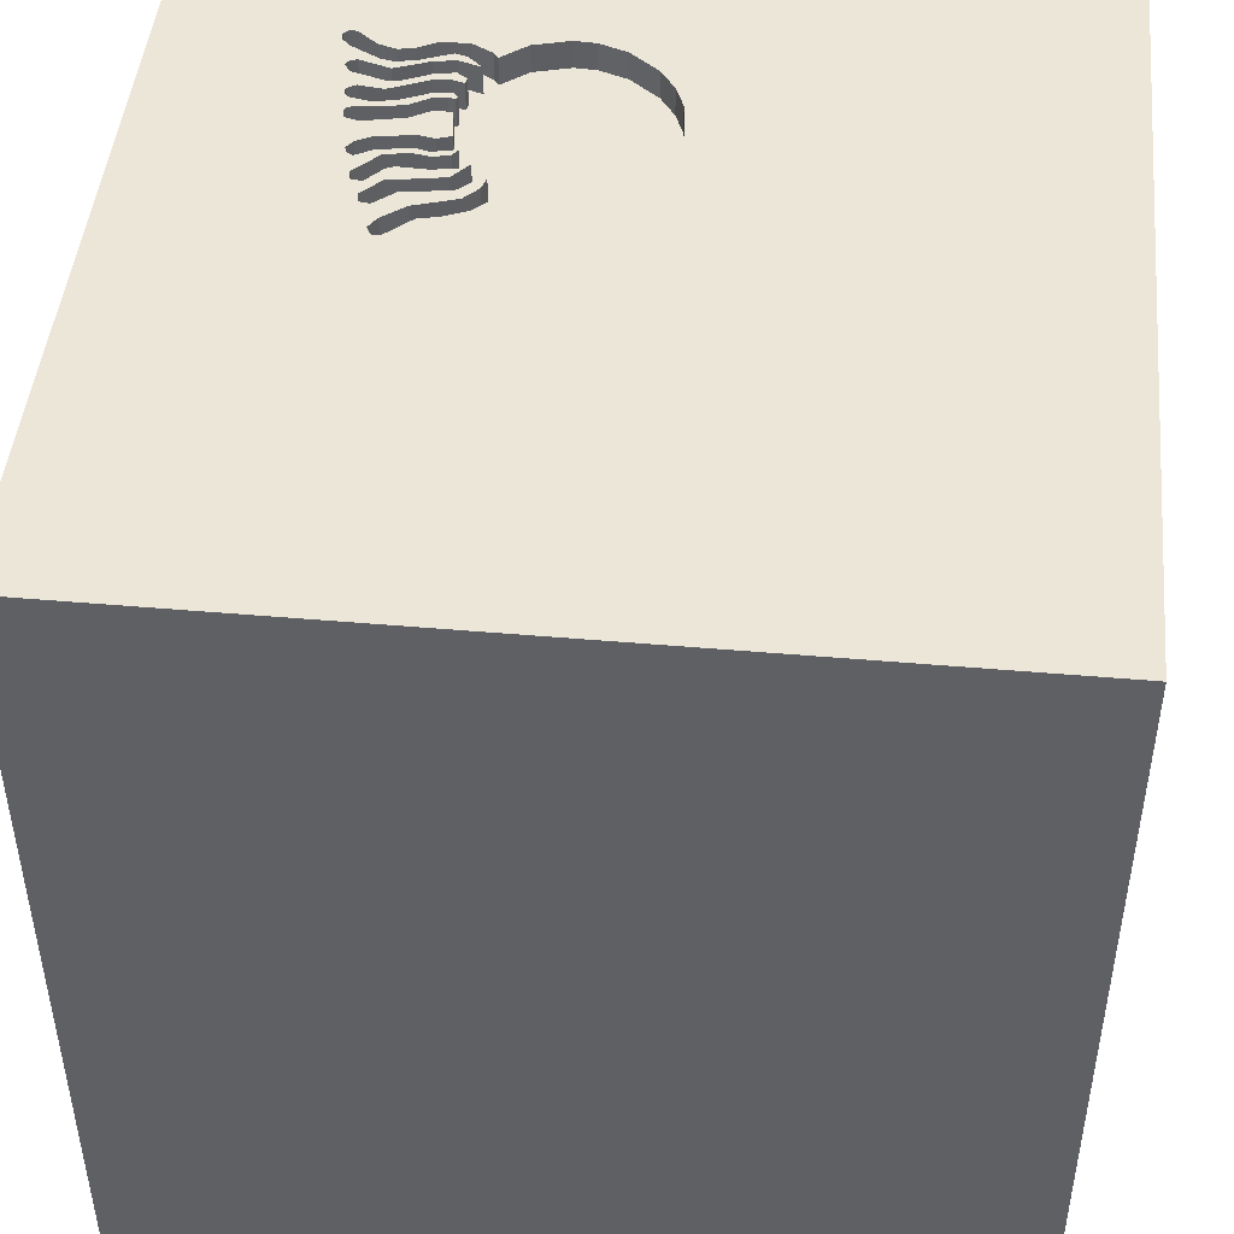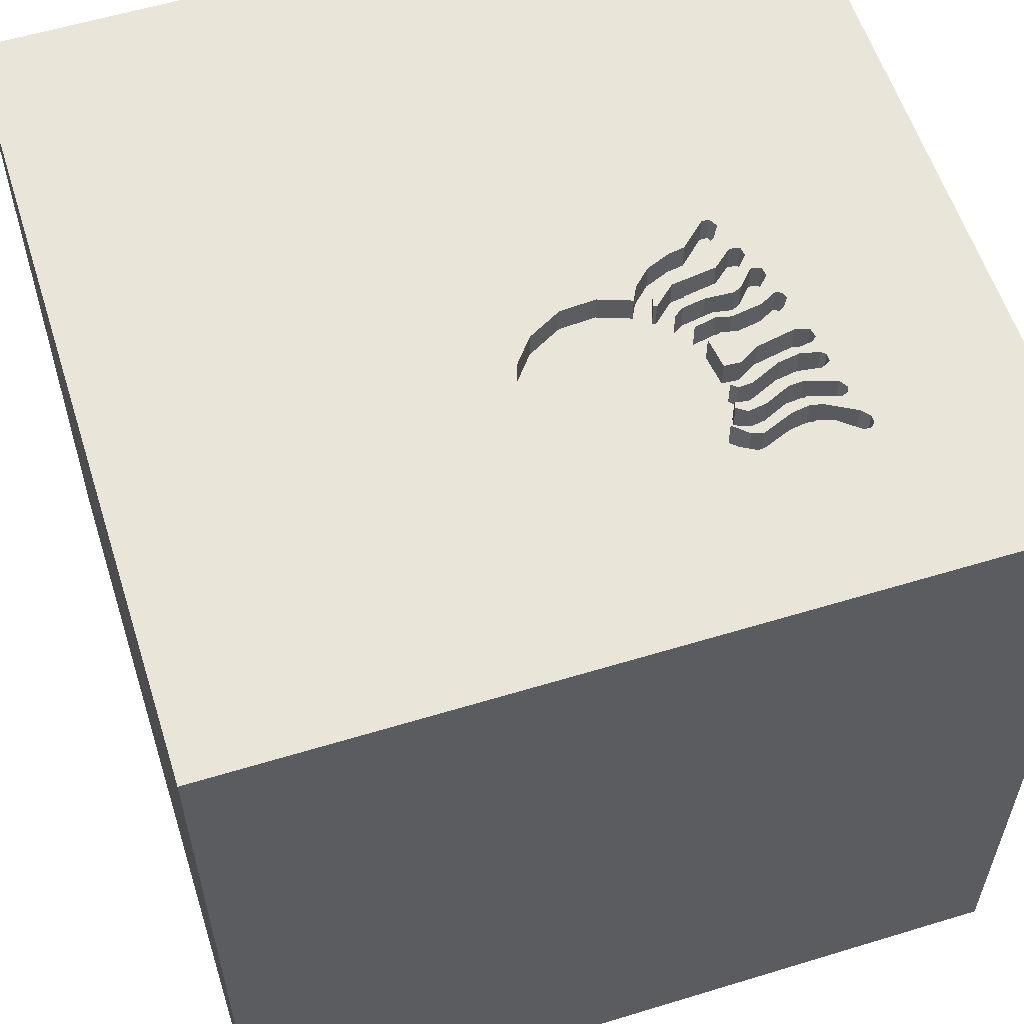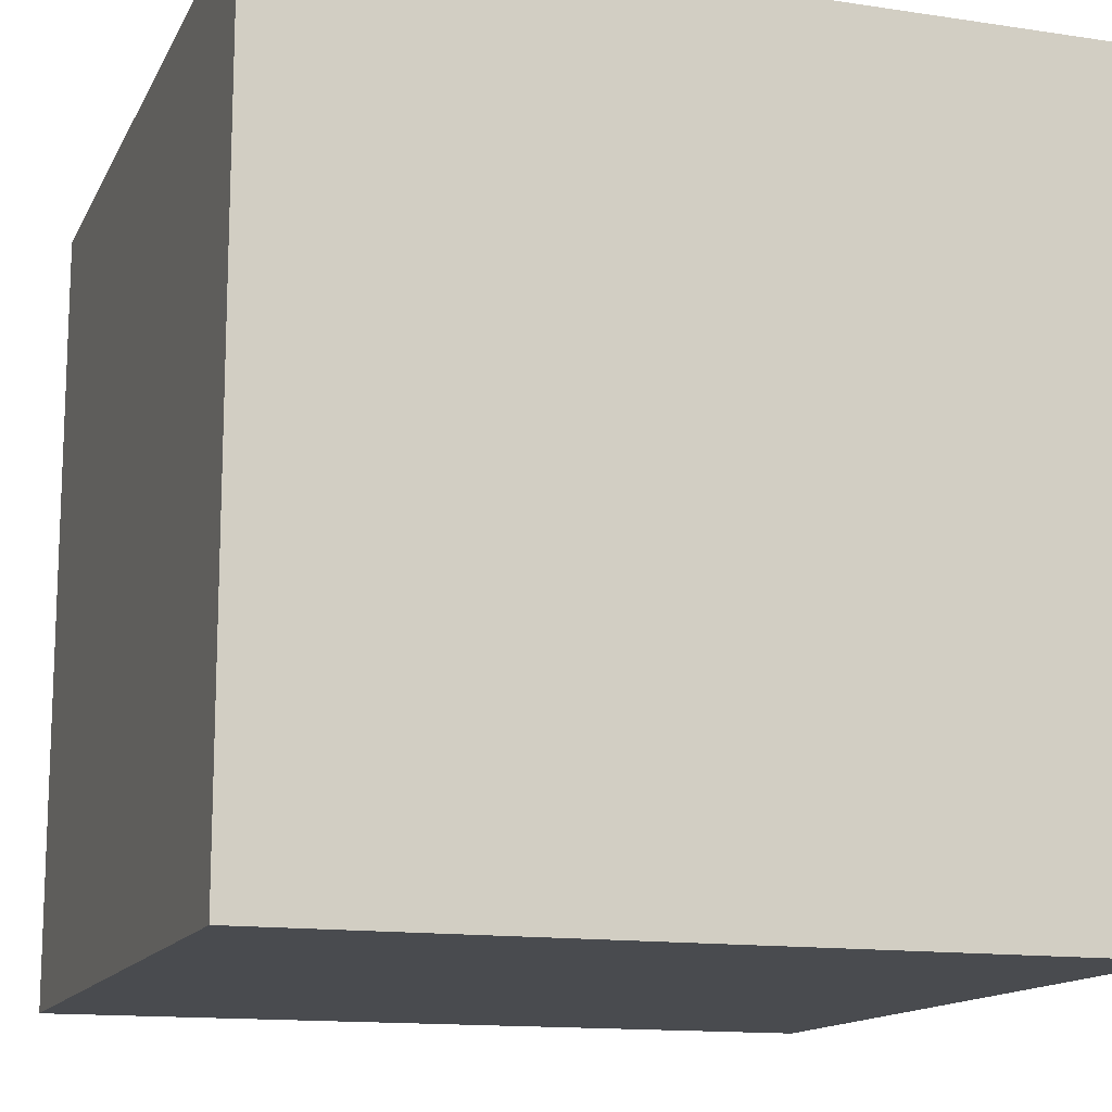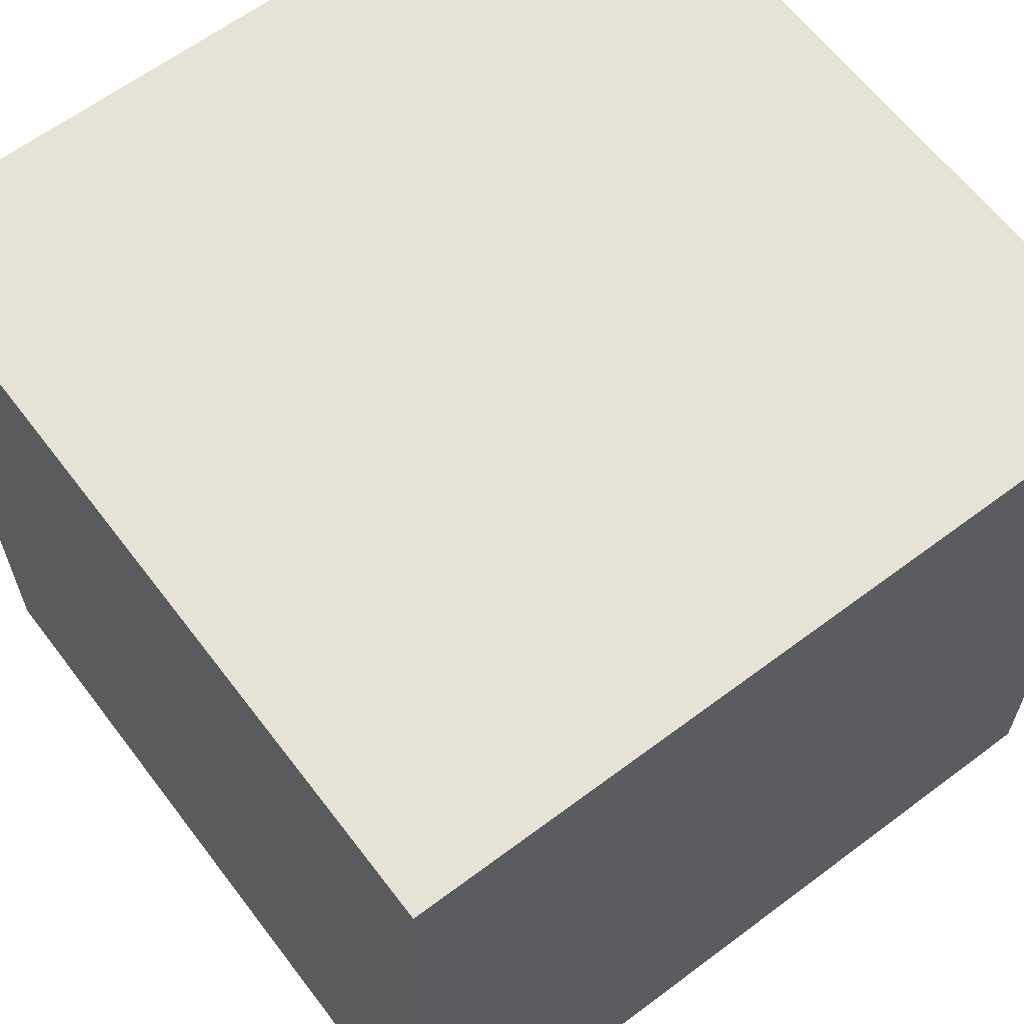
<metadata>
{"format":"obj","ext":"obj","renderer":"f3d","projection":"perspective","resolution":1024,"background":"white","views":[{"elev":46.5,"azim":5.7,"up":"+Y"},{"elev":58.1,"azim":162.5,"up":"+Y"},{"elev":-13.8,"azim":-108.6,"up":"+Y"},{"elev":62.9,"azim":-37.2,"up":"+Z"}]}
</metadata>
<code>
o octopus_165
v -0.5634 1.5 -0.6362
v -0.6102 1.5 -0.6282
v -0.6102 1.4 -0.6282
v -0.8944 1.5 -0.8597
v -0.8944 1.4 -0.8597
v -0.4579 1.5 -0.864
v -0.6356 1.5 -0.8032
v -0.6356 1.4 -0.8032
v -0.8912 1.5 -0.764
v -0.8912 1.4 -0.764
v -0.7916 1.5 -0.2301
v -0.7916 1.4 -0.2301
v -0.8067 1.5 -0.4986
v -0.7597 1.5 -0.4279
v -0.7579 1.5 -0.3064
v -0.6295 1.5 -0.8258
v -0.9375 1.5 -0.7292
v -1.094 1.5 -0.4687
v -0.6672 1.5 -0.5267
v -0.5184 1.5 -0.7313
v -0.5184 1.4 -0.7313
v -0.5238 1.5 -0.4549
v -0.5238 1.4 -0.4549
v -0.829 1.5 -0.3724
v -0.829 1.4 -0.3724
v -0.8204 1.5 -0.3476
v -0.8204 1.4 -0.3476
v -0.753 1.5 -0.1317
v -0.7945 1.5 -0.2471
v 1.5 -1.5 1.5
v 1.5 -1.5 -1.5
v 1.5 1.5 -1.5
v 0.1317 1.5 -0.6627
v 0.1456 1.5 -0.5295
v -0.8094 1.5 -0.8741
v -0.05413 1.5 -0.9065
v -0.05413 1.4 -0.9065
v -0.6937 1.5 0.01123
v -0.6848 1.5 -0.06462
v -0.6848 1.4 -0.06462
v -0.9214 1.5 -0.8901
v -0.4146 1.5 -0.2243
v -0.4146 1.4 -0.2243
v -0.5734 1.5 -0.8487
v -0.5734 1.4 -0.8487
v -0.5303 1.5 -0.9042
v -0.5303 1.4 -0.9042
v -0.152 1.5 -0.9423
v -0.2272 1.5 -0.947
v -0.0999 1.5 -0.1991
v -0.8399 1.5 -0.6678
v -0.8399 1.4 -0.6678
v -0.7597 1.4 -0.4279
v -0.4722 1.5 -0.3098
v -0.5322 1.5 -0.8382
v 0.0603 1.5 -0.3146
v -0.6004 1.5 -0.4432
v -0.7974 1.5 -0.2641
v -0.7974 1.4 -0.2641
v -0.5766 1.5 -0.3541
v -0.5766 1.4 -0.3541
v -0.5707 1.5 -0.2939
v -0.5707 1.4 -0.2939
v -0.7588 1.5 -0.1657
v -0.7588 1.4 -0.1657
v -0.432 1.4 -0.1208
v -0.7929 1.5 -0.8026
v -0.7929 1.4 -0.8026
v -0.5311 1.5 -0.5105
v -0.4547 1.5 -0.3311
v -0.4547 1.4 -0.3311
v -0.7103 1.5 -0.703
v -0.7513 1.5 -0.5754
v -0.856 1.5 -0.6083
v -0.856 1.4 -0.6083
v -0.5672 1.5 -0.1961
v -0.5734 1.5 -0.4377
v -0.0999 1.4 -0.1991
v -0.6981 1.5 -0.8625
v -0.7197 1.5 -0.3472
v -0.8094 1.4 -0.8741
v -0.8727 1.5 -0.7322
v -0.4006 1.5 -0.2704
v -0.4408 1.5 -0.8407
v -0.4408 1.4 -0.8407
v -0.5002 1.5 -0.3933
v -0.6077 1.5 -0.1258
v -0.5304 1.5 -0.1506
v -0.8566 1.5 -0.7918
v -0.8566 1.4 -0.7918
v -0.5384 1.5 -0.5661
v -0.5384 1.4 -0.5661
v -0.606 1.5 -0.6552
v -1.5 1.5 1.5
v -0.7411 1.5 -0.3698
v -0.8805 1.5 -0.932
v -0.7169 1.5 -0.1247
v -0.7283 1.5 -0.2536
v -0.7368 1.5 -0.5127
v -0.7491 1.5 -0.8538
v -0.7502 1.5 -0.7574
v -0.7548 1.5 -0.6561
v -0.7165 1.5 -0.7981
v -1.5 1.5 -1.5
v -1.5 -1.5 1.5
v -1.5 -1.5 -1.5
v -0.6672 1.4 -0.5267
v 0.09937 1.4 -0.3642
v -0.2295 1.5 -0.1902
v -0.5171 1.5 -0.3642
v -0.5171 1.4 -0.3642
v -0.6246 1.5 -0.7132
v -0.6246 1.4 -0.7132
v -0.5209 1.5 -0.7198
v -0.8571 1.5 -0.5119
v -0.8717 1.5 -0.6493
v -0.7411 1.4 -0.3698
v -0.5771 1.5 -0.0742
v -0.5771 1.4 -0.0742
v -0.8078 1.5 -0.4022
v -0.8078 1.4 -0.4022
v -0.7879 1.5 -0.5936
v -0.7879 1.4 -0.5936
v -0.4861 1.5 -0.2077
v -0.49 1.4 -0.3076
v -0.5958 1.5 -0.5695
v -0.7964 1.5 -0.6618
v -0.5734 1.4 -0.4377
v -0.7114 1.5 -0.6066
v -0.8727 1.4 -0.7322
v -0.54 1.5 -0.6271
v -0.54 1.4 -0.6271
v -0.7169 1.4 -0.1247
v -0.7122 1.5 -0.02059
v -0.7122 1.4 -0.02059
v -0.5337 1.5 -0.6412
v -0.5958 1.4 -0.5695
v -0.5337 1.4 -0.6412
v -0.6306 1.5 -0.3886
v -0.5176 1.5 -0.08433
v -0.6623 1.5 -0.7253
v 0.02387 1.5 -0.2683
v 0.02387 1.4 -0.2683
v -0.7555 1.5 -0.2231
v -0.7555 1.4 -0.2231
v 0.04749 1.5 -0.8232
v 0.04749 1.4 -0.8232
v -0.6675 1.5 0.01114
v -0.6675 1.4 0.01114
v -0.8805 1.4 -0.932
v -0.5532 1.4 -0.756
v 1.5 1.5 1.5
v -0.4803 1.5 -0.7902
v -0.4803 1.4 -0.7902
v -1.094 1.5 -0.03255
v -0.848 1.5 -0.5615
v -0.848 1.4 -0.5615
v -0.5176 1.4 -0.08433
v -0.8067 1.4 -0.4986
v -0.8571 1.4 -0.5119
v -0.6483 1.5 -0.1845
v -0.6721 1.5 -0.2985
v -0.509 1.5 -0.2651
v -0.509 1.4 -0.2651
v -0.3719 1.5 -0.1791
v -0.9215 1.5 -0.9163
v -0.9215 1.4 -0.9163
v -0.626 1.5 -0.901
v -0.626 1.4 -0.901
v -0.7475 1.5 -0.7929
v -0.7475 1.4 -0.7929
v 0.09937 1.5 -0.3642
v -0.5634 1.4 -0.6362
v -0.8629 1.5 -0.5459
v -0.544 1.5 -0.6504
v -0.7103 1.4 -0.703
v -0.3459 1.5 -0.2316
v -0.3459 1.4 -0.2316
v -0.432 1.5 -0.1208
v -0.5591 1.5 -0.8162
v -0.5532 1.5 -0.756
v -0.5309 1.5 -0.3007
v -0.7004 1.5 -0.2849
v -0.7004 1.4 -0.2849
v -0.7548 1.4 -0.6561
v -0.8012 1.5 -0.3378
v -0.3525 1.5 -0.9126
v -0.6397 1.5 -0.3652
v -0.6397 1.4 -0.3652
v -0.696 1.5 -0.2332
v -0.696 1.4 -0.2332
v -0.8814 1.5 -0.7832
v -0.8814 1.4 -0.7832
v -0.2272 1.4 -0.947
v 0.1002 1.5 -0.7447
v -0.6424 1.5 -0.6089
v -0.762 1.5 -0.6986
v -0.6483 1.4 -0.1845
v -0.8629 1.4 -0.5459
v -0.5233 1.5 -0.7086
v -0.5233 1.4 -0.7086
v -0.5736 1.5 -0.7219
v -0.5736 1.4 -0.7219
v -0.7491 1.4 -0.8538
v -0.6212 1.5 -0.7444
v -0.2295 1.4 -0.1902
v -0.9067 1.5 -0.9319
v 0.1317 1.4 -0.6627
v -0.9214 1.4 -0.8901
v -0.4006 1.4 -0.2704
v -0.5543 1.5 -0.6596
v -0.5543 1.4 -0.6596
v -0.6077 1.4 -0.1258
v -0.8716 1.5 -0.6231
v -0.8716 1.4 -0.6231
v -0.5802 1.5 -0.3754
v -0.5802 1.4 -0.3754
v 0.1002 1.4 -0.7447
v 0.1456 1.4 -0.5295
v -0.49 1.5 -0.3076
v -0.6937 1.4 0.01123
v -0.9067 1.4 -0.9319
v -0.762 1.4 -0.6986
v -0.6306 1.4 -0.3886
v -0.5322 1.4 -0.8382
v -0.8012 1.4 -0.3378
v -0.7114 1.4 -0.6066
v -0.6837 1.5 -0.8037
v -0.6837 1.4 -0.8037
v -0.6212 1.4 -0.7444
v -0.4579 1.4 -0.864
v -0.5591 1.4 -0.8162
v -0.4861 1.4 -0.2077
v -0.5002 1.4 -0.3933
v -0.4626 1.5 -0.1724
v -0.4626 1.4 -0.1724
v -0.6721 1.4 -0.2985
v -0.4105 1.5 -0.2774
v -0.4105 1.4 -0.2774
v -0.3719 1.4 -0.1791
v -0.3525 1.4 -0.9126
v -0.6816 1.5 -0.5855
v -0.6816 1.4 -0.5855
v -0.6322 1.5 -0.4496
v -0.6322 1.4 -0.4496
v -0.152 1.4 -0.9423
v -0.606 1.4 -0.6552
v -0.7197 1.4 -0.3472
v -0.7502 1.4 -0.7574
v -0.8717 1.4 -0.6493
v -0.753 1.4 -0.1317
v -0.6981 1.4 -0.8625
f 105 152 94
f 104 106 105
f 94 104 105
f 30 152 105
f 105 31 30
f 106 31 105
f 155 104 94
f 152 179 94
f 140 94 179
f 97 155 94
f 152 165 179
f 39 87 97
f 94 140 118
f 134 39 97
f 94 118 148
f 134 97 94
f 38 134 94
f 94 148 38
f 165 152 50
f 165 50 109
f 88 124 76
f 76 161 97
f 97 87 88
f 97 88 76
f 64 98 144
f 155 97 28
f 64 144 11
f 155 28 64
f 11 29 155
f 155 64 11
f 18 104 155
f 152 172 56
f 152 56 142
f 142 50 152
f 165 109 177
f 88 235 42
f 83 238 124
f 42 83 124
f 88 42 124
f 58 15 155
f 155 29 58
f 163 182 62
f 183 98 64
f 190 163 62
f 183 64 190
f 62 162 183
f 190 62 183
f 31 152 30
f 155 15 80
f 80 95 186
f 120 14 99
f 155 80 186
f 120 99 155
f 155 186 26
f 24 120 155
f 155 26 24
f 104 31 106
f 34 172 152
f 155 99 13
f 115 18 155
f 155 13 115
f 95 80 139
f 19 99 14
f 244 57 69
f 19 14 244
f 19 244 69
f 220 182 163
f 220 163 54
f 122 74 18
f 18 115 174
f 18 174 156
f 73 129 122
f 122 18 156
f 156 73 122
f 60 110 86
f 139 80 188
f 60 86 216
f 216 139 188
f 188 60 216
f 69 91 126
f 69 126 19
f 77 22 69
f 57 77 69
f 220 54 70
f 197 82 17
f 18 74 214
f 127 197 17
f 17 18 214
f 17 214 116
f 51 127 17
f 17 116 51
f 73 242 196
f 73 196 93
f 73 93 129
f 17 104 18
f 195 33 32
f 101 103 170
f 17 82 9
f 101 170 67
f 101 67 4
f 17 9 192
f 4 17 192
f 4 192 89
f 89 101 4
f 72 197 127
f 127 102 72
f 93 196 2
f 1 131 136
f 93 2 1
f 175 211 93
f 1 136 175
f 1 175 93
f 34 32 33
f 17 4 41
f 104 17 41
f 207 96 104
f 104 41 166
f 104 166 207
f 7 16 228
f 228 103 101
f 101 7 228
f 72 102 112
f 202 200 181
f 202 181 141
f 112 202 141
f 141 72 112
f 32 146 195
f 100 96 35
f 46 104 96
f 55 44 16
f 16 7 180
f 180 55 16
f 200 114 181
f 205 141 181
f 32 31 104
f 32 152 31
f 36 146 32
f 32 48 36
f 100 79 168
f 168 46 96
f 96 100 168
f 180 153 55
f 20 181 114
f 32 34 152
f 49 48 32
f 6 84 187
f 46 6 187
f 104 49 32
f 49 46 187
f 104 46 49
f 241 85 194
f 187 84 85
f 85 241 187
f 241 194 187
f 85 246 194
f 84 6 85
f 49 187 194
f 85 37 246
f 48 49 194
f 194 246 48
f 231 85 6
f 85 147 37
f 246 37 48
f 231 154 85
f 154 147 85
f 146 36 37
f 37 147 146
f 36 48 37
f 231 225 154
f 47 231 6
f 6 46 47
f 147 154 138
f 225 231 47
f 55 153 154
f 154 225 55
f 138 218 147
f 138 154 201
f 195 146 147
f 147 218 195
f 45 225 47
f 153 180 154
f 46 168 169
f 169 47 46
f 218 138 208
f 201 212 138
f 154 21 201
f 225 45 55
f 169 45 47
f 232 154 180
f 168 79 169
f 218 208 195
f 92 208 138
f 203 212 201
f 175 136 138
f 138 212 175
f 154 151 21
f 201 21 114
f 114 200 201
f 44 55 45
f 229 45 169
f 232 151 154
f 180 7 232
f 252 169 79
f 33 195 208
f 219 208 92
f 92 138 132
f 212 203 247
f 200 202 203
f 203 201 200
f 211 175 212
f 21 151 181
f 181 20 21
f 20 114 21
f 16 44 45
f 45 229 16
f 169 252 229
f 151 232 8
f 8 232 7
f 79 100 252
f 208 219 33
f 71 219 92
f 92 132 137
f 136 131 132
f 132 138 136
f 93 211 212
f 212 247 93
f 113 247 203
f 202 112 203
f 229 228 16
f 229 252 204
f 151 8 230
f 7 101 8
f 204 252 100
f 34 33 219
f 71 108 219
f 23 71 92
f 126 91 92
f 92 137 126
f 137 132 173
f 131 1 132
f 247 113 227
f 113 203 112
f 205 181 151
f 151 230 205
f 103 228 229
f 229 171 103
f 204 171 229
f 230 8 176
f 249 8 101
f 100 35 204
f 219 108 172
f 172 34 219
f 71 210 108
f 71 23 234
f 69 22 23
f 23 92 69
f 92 91 69
f 3 137 173
f 173 132 1
f 129 93 247
f 247 227 129
f 227 113 185
f 171 170 103
f 171 204 68
f 230 176 141
f 141 205 230
f 176 8 249
f 101 89 249
f 81 204 35
f 210 71 239
f 108 210 178
f 71 234 111
f 23 128 234
f 22 77 23
f 19 126 137
f 137 107 19
f 3 243 137
f 3 173 2
f 1 2 173
f 123 227 185
f 185 113 112
f 112 102 185
f 67 170 171
f 171 68 67
f 204 81 68
f 72 141 176
f 249 223 176
f 90 249 89
f 56 172 108
f 108 143 56
f 210 239 83
f 71 164 239
f 178 143 108
f 43 178 210
f 125 71 111
f 111 234 110
f 128 23 77
f 217 234 128
f 107 137 243
f 196 242 243
f 243 3 196
f 3 2 196
f 227 123 129
f 123 185 52
f 185 102 127
f 68 81 5
f 176 223 72
f 130 223 249
f 130 249 90
f 35 96 150
f 150 81 35
f 143 142 56
f 238 83 239
f 83 42 210
f 54 163 164
f 164 71 54
f 239 164 233
f 178 78 143
f 43 240 178
f 43 210 42
f 220 70 71
f 71 125 220
f 111 63 125
f 86 110 234
f 110 60 111
f 128 77 57
f 234 217 86
f 128 224 217
f 107 159 99
f 99 19 107
f 159 107 243
f 243 242 73
f 122 129 123
f 75 123 52
f 127 51 52
f 52 185 127
f 68 5 4
f 4 67 68
f 5 81 150
f 197 72 223
f 223 130 197
f 130 90 193
f 89 192 193
f 193 90 89
f 50 142 143
f 143 78 50
f 124 238 239
f 239 233 124
f 71 70 54
f 164 198 233
f 78 178 206
f 236 240 43
f 165 177 178
f 178 240 165
f 63 111 61
f 125 63 182
f 182 220 125
f 61 111 60
f 57 244 245
f 245 128 57
f 216 86 217
f 224 128 245
f 139 216 217
f 217 224 139
f 159 13 99
f 159 243 157
f 73 156 157
f 157 243 73
f 123 75 122
f 250 75 52
f 209 5 150
f 82 197 130
f 130 193 10
f 192 9 193
f 96 207 222
f 222 150 96
f 163 190 191
f 191 164 163
f 191 198 164
f 233 198 76
f 76 124 233
f 78 206 109
f 109 50 78
f 177 109 206
f 206 178 177
f 240 236 66
f 42 235 236
f 236 43 42
f 63 61 189
f 63 62 182
f 60 188 61
f 244 14 245
f 245 117 224
f 159 160 13
f 160 159 157
f 156 174 157
f 74 122 75
f 75 250 215
f 51 116 250
f 250 52 51
f 5 209 4
f 150 167 209
f 130 10 82
f 10 193 9
f 150 222 167
f 190 64 191
f 191 133 198
f 161 76 198
f 240 66 165
f 236 158 66
f 236 235 88
f 189 237 63
f 189 61 188
f 162 62 63
f 63 237 162
f 53 245 14
f 245 53 117
f 224 117 139
f 115 13 160
f 199 160 157
f 199 157 174
f 75 215 74
f 116 214 215
f 215 250 116
f 41 4 209
f 209 167 41
f 9 82 10
f 207 166 167
f 167 222 207
f 65 191 64
f 191 65 133
f 198 133 161
f 179 165 66
f 213 158 236
f 66 158 179
f 88 87 213
f 213 236 88
f 189 248 237
f 188 80 189
f 121 117 53
f 95 139 117
f 160 199 115
f 174 115 199
f 214 74 215
f 166 41 167
f 64 28 65
f 133 65 251
f 97 161 133
f 158 213 119
f 140 179 158
f 248 189 80
f 184 237 248
f 183 162 237
f 237 184 183
f 14 120 121
f 121 53 14
f 117 121 226
f 186 95 117
f 117 226 186
f 251 65 28
f 133 251 97
f 158 119 140
f 213 40 119
f 87 39 40
f 40 213 87
f 248 80 15
f 59 184 248
f 120 24 121
f 121 25 226
f 28 97 251
f 118 140 119
f 149 119 40
f 15 58 59
f 59 248 15
f 59 145 184
f 98 183 184
f 184 145 98
f 25 121 24
f 27 226 25
f 26 186 226
f 226 27 26
f 119 149 118
f 135 149 40
f 39 134 135
f 135 40 39
f 59 58 29
f 59 12 145
f 145 144 98
f 24 26 27
f 27 25 24
f 148 118 149
f 149 135 221
f 134 38 135
f 29 11 12
f 12 59 29
f 11 144 145
f 145 12 11
f 149 221 148
f 221 135 38
f 38 148 221

</code>
